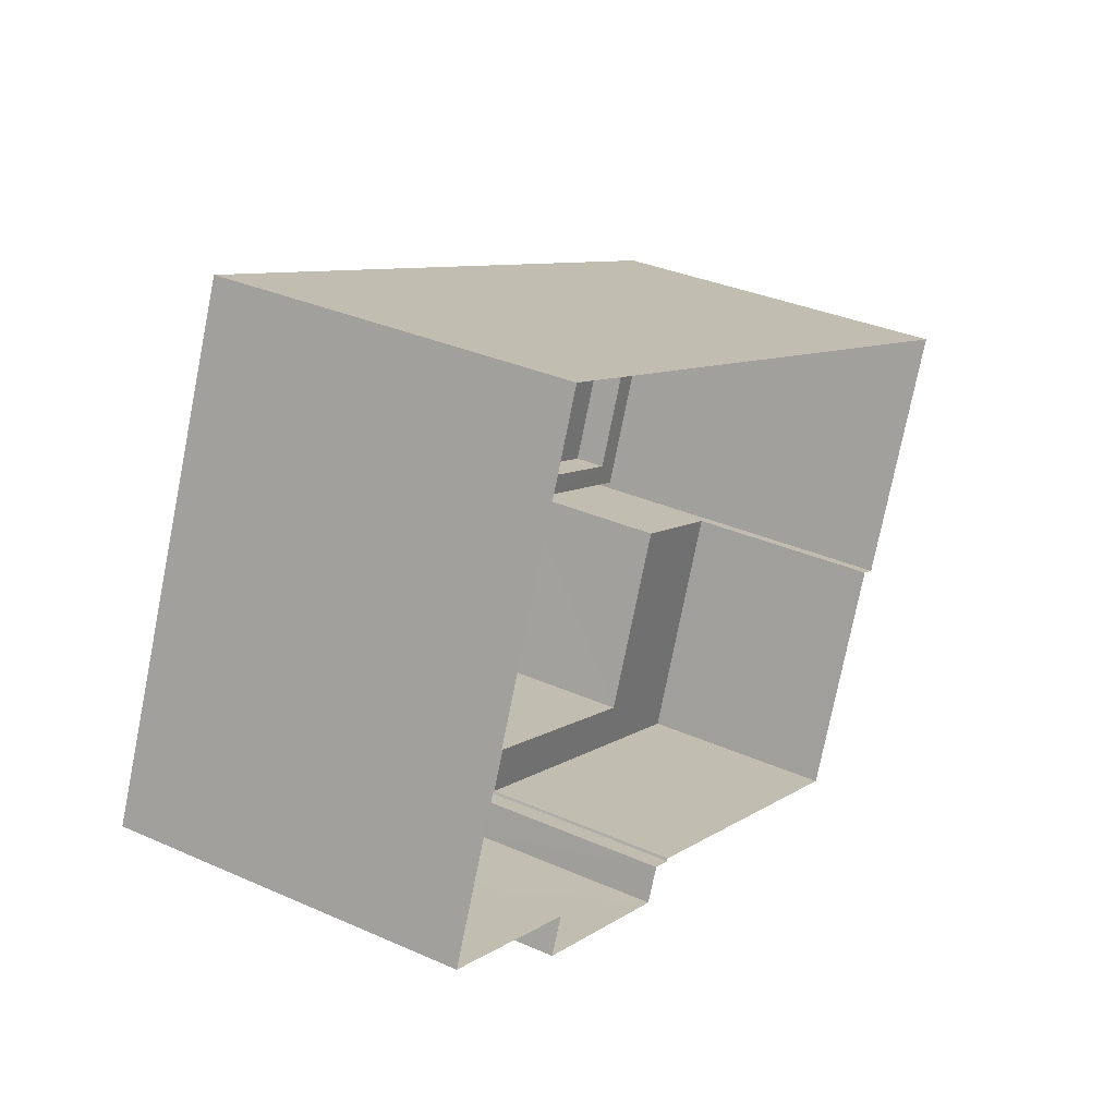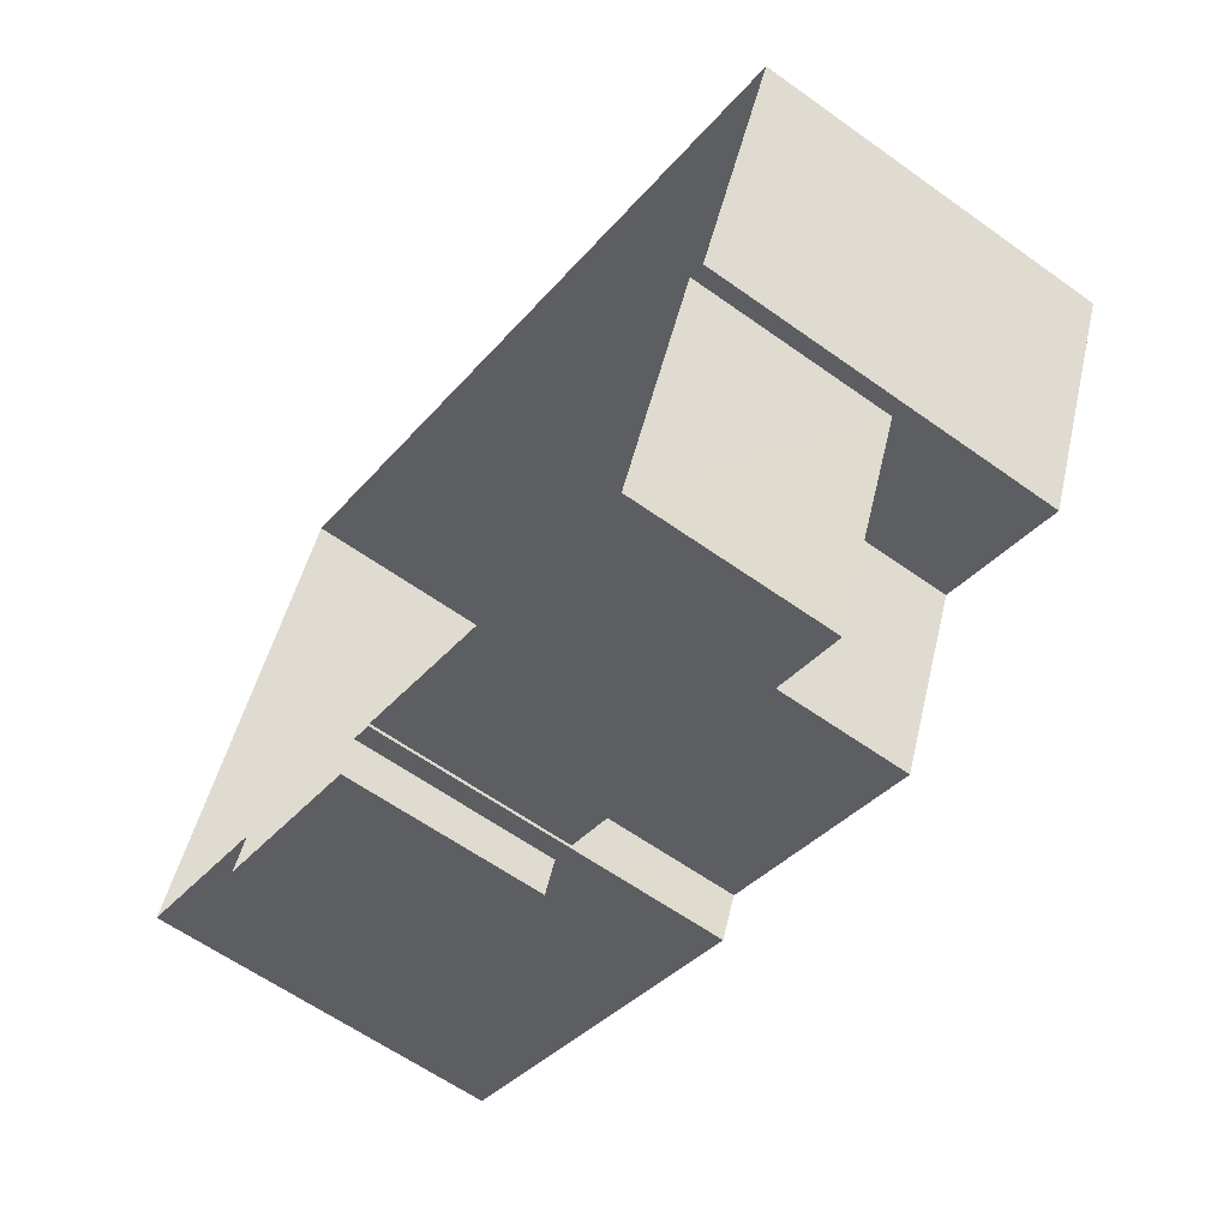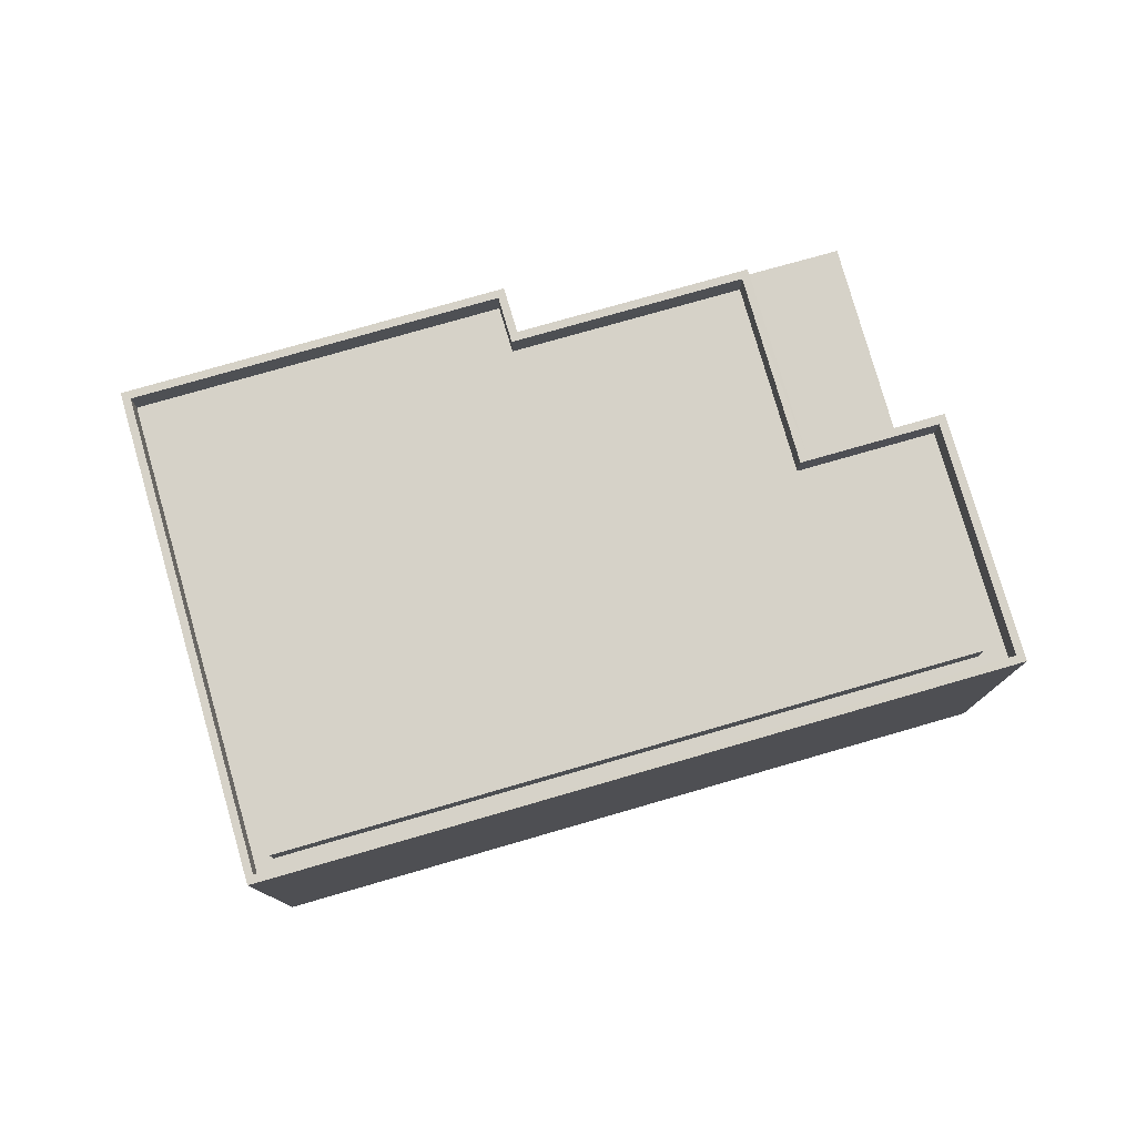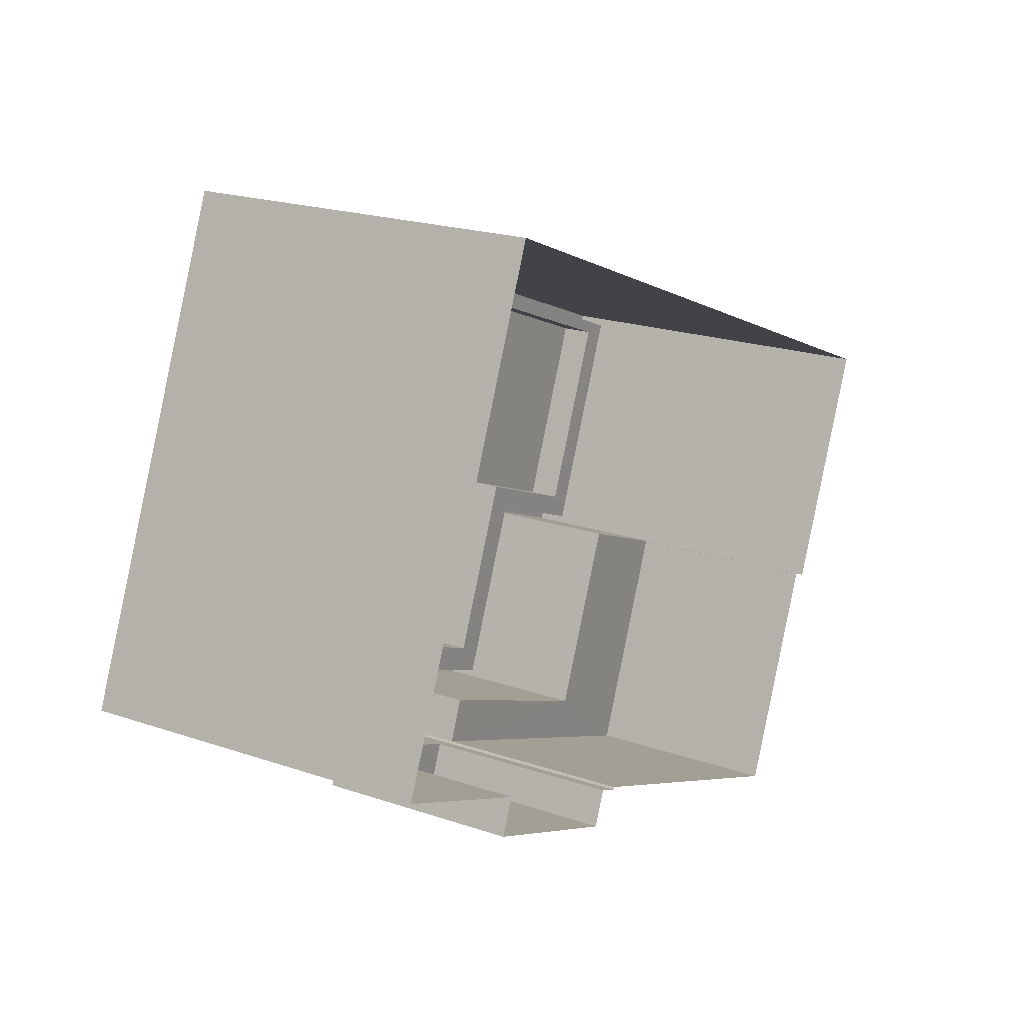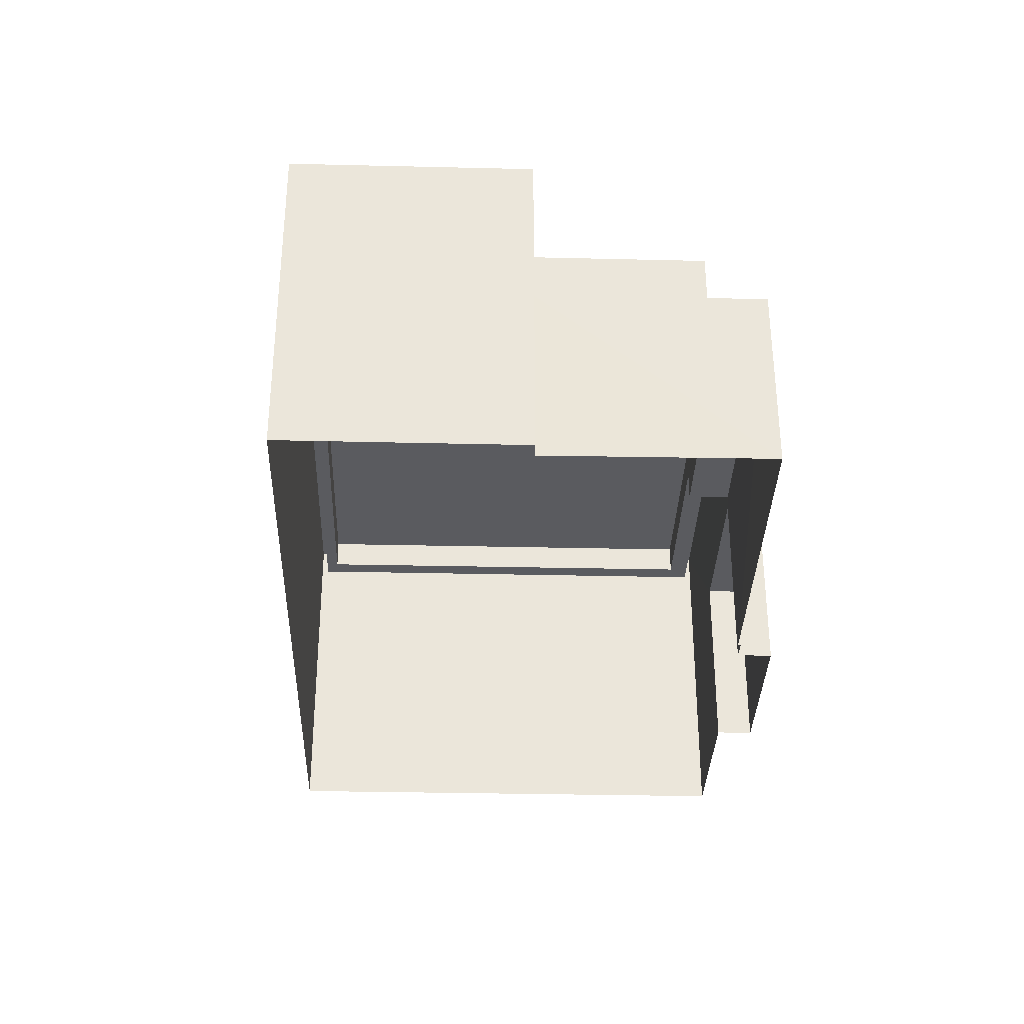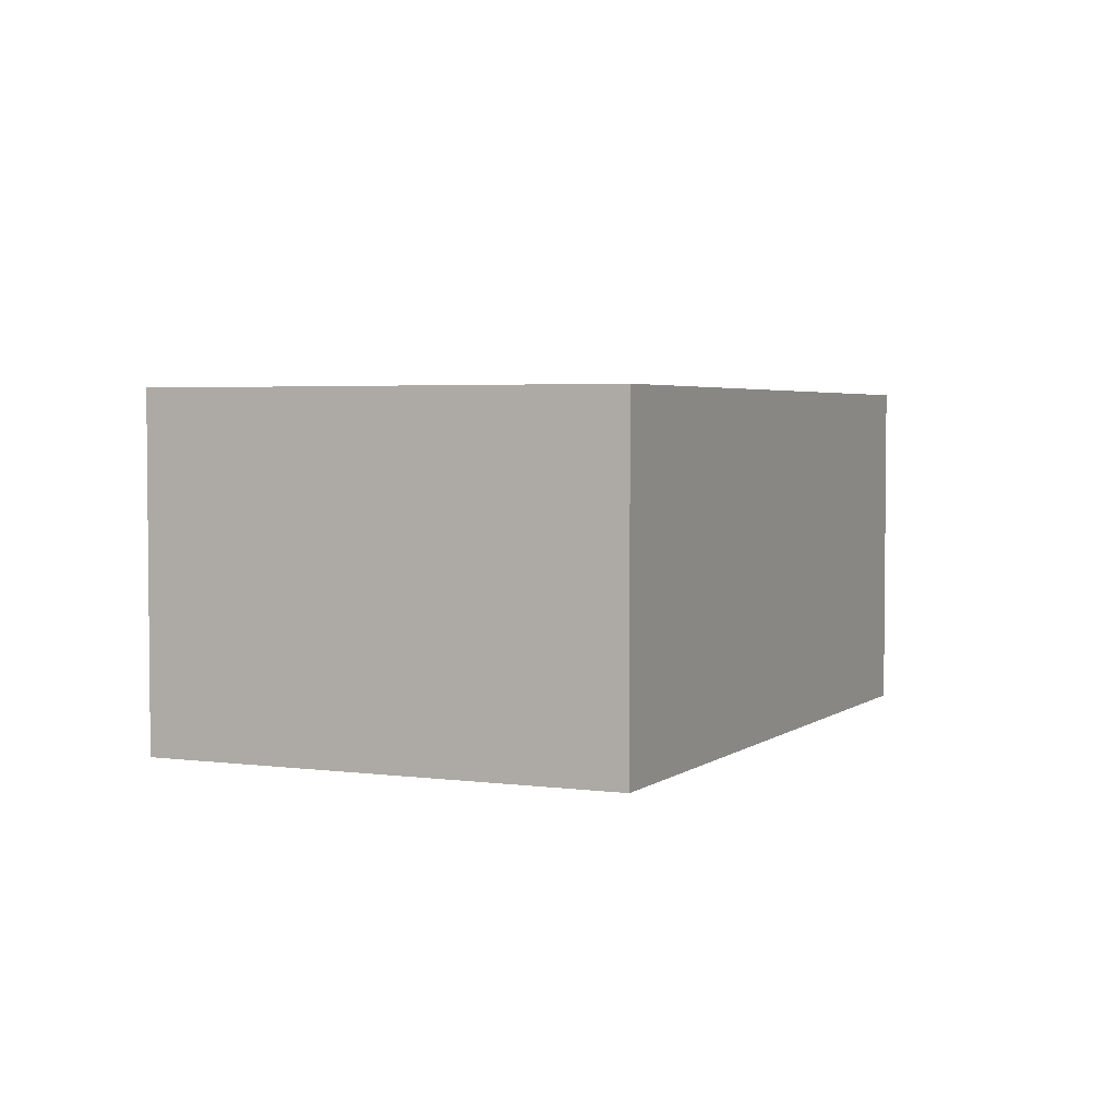
<metadata>
{"format":"obj","ext":"obj","renderer":"f3d","projection":"perspective","resolution":1024,"background":"white","views":[{"elev":33.4,"azim":121.3,"up":"+Y"},{"elev":-60.7,"azim":-126.2,"up":"+Y"},{"elev":78.2,"azim":-173.9,"up":"+Z"},{"elev":20.6,"azim":121.8,"up":"+Y"},{"elev":-33.2,"azim":-69.6,"up":"+Z"},{"elev":3.4,"azim":136.9,"up":"+Z"}]}
</metadata>
<code>
v -8.823e+04 -1.008e+05 2.764
v -8.823e+04 -1.008e+05 2.764
v -8.823e+04 -1.008e+05 2.764
v -8.824e+04 -1.008e+05 2.763
v -8.824e+04 -1.008e+05 2.762
v -8.824e+04 -1.008e+05 2.763
v -8.824e+04 -1.008e+05 2.764
v -8.823e+04 -1.008e+05 2.764
v -8.823e+04 -1.008e+05 2.764
v -8.823e+04 -1.008e+05 2.761
v -8.823e+04 -1.008e+05 2.764
v -8.822e+04 -1.008e+05 2.764
v -8.823e+04 -1.008e+05 6.46
v -8.823e+04 -1.008e+05 6.46
v -8.824e+04 -1.008e+05 6.46
v -8.824e+04 -1.008e+05 6.461
v -8.824e+04 -1.008e+05 6.46
v -8.824e+04 -1.008e+05 6.459
v -8.823e+04 -1.008e+05 6.46
v -8.823e+04 -1.008e+05 6.461
v -8.823e+04 -1.008e+05 6.461
v -8.823e+04 -1.008e+05 6.46
v -8.824e+04 -1.008e+05 9.379
v -8.824e+04 -1.008e+05 9.38
v -8.824e+04 -1.008e+05 9.38
v -8.824e+04 -1.008e+05 9.38
v -8.824e+04 -1.008e+05 9.379
v -8.824e+04 -1.008e+05 9.378
v -8.824e+04 -1.008e+05 9.378
v -8.823e+04 -1.008e+05 9.38
v -8.822e+04 -1.008e+05 9.38
v -8.822e+04 -1.008e+05 9.38
v -8.823e+04 -1.008e+05 9.38
v -8.823e+04 -1.008e+05 9.38
v -8.823e+04 -1.008e+05 9.378
v -8.823e+04 -1.008e+05 9.378
v -8.823e+04 -1.008e+05 9.38
v -8.824e+04 -1.008e+05 9.379
v -8.824e+04 -1.008e+05 8.778
v -8.824e+04 -1.008e+05 8.778
v -8.823e+04 -1.008e+05 8.778
v -8.823e+04 -1.008e+05 8.778
v -8.823e+04 -1.008e+05 8.778
v -8.824e+04 -1.008e+05 8.778
v -8.823e+04 -1.008e+05 8.78
v -8.822e+04 -1.008e+05 8.78
v -8.823e+04 -1.008e+05 8.78
v -8.823e+04 -1.008e+05 8.78
v -8.824e+04 -1.008e+05 8.779
v -8.823e+04 -1.008e+05 8.78
v -8.824e+04 -1.008e+05 8.78
v -8.824e+04 -1.008e+05 8.78
v -8.824e+04 -1.008e+05 8.779
v -8.824e+04 -1.008e+05 8.779
v -8.824e+04 -1.008e+05 8.779
v -8.823e+04 -1.008e+05 8.78
v -8.823e+04 -1.008e+05 9.38
v -8.823e+04 -1.008e+05 9.38
v -8.823e+04 -1.008e+05 9.38
v -8.823e+04 -1.008e+05 9.378
v -8.824e+04 -1.008e+05 9.38
v -8.824e+04 -1.008e+05 9.379
v -8.824e+04 -1.008e+05 9.378
v -8.824e+04 -1.008e+05 9.379
f 1 2 3
f 4 5 6
f 7 6 8
f 1 9 8
f 8 5 10
f 2 1 11
f 10 12 11
f 6 5 8
f 8 10 1
f 10 11 1
f 13 14 15
f 13 15 16
f 15 17 16
f 15 18 17
f 19 20 21
f 22 19 21
f 23 24 25
f 26 23 27
f 28 29 26
f 30 31 32
f 30 33 34
f 25 24 34
f 35 29 28
f 36 35 28
f 34 33 37
f 30 32 33
f 25 38 23
f 37 25 34
f 28 26 27
f 38 27 23
f 39 40 41
f 42 41 43
f 39 44 40
f 41 40 43
f 45 46 42
f 47 48 46
f 42 43 45
f 44 49 40
f 50 51 52
f 50 48 47
f 53 49 44
f 54 49 53
f 52 51 54
f 54 55 49
f 51 55 54
f 56 51 50
f 46 45 47
f 50 47 56
f 35 32 31
f 35 36 32
f 57 58 59
f 58 60 59
f 61 59 62
f 62 60 63
f 62 63 64
f 59 60 62
f 8 16 7
f 8 13 16
f 17 6 7
f 16 17 7
f 21 3 2
f 21 20 3
f 1 3 20
f 19 1 20
f 11 21 2
f 11 22 21
f 34 13 30
f 30 13 9
f 34 14 13
f 9 13 8
f 12 22 11
f 19 9 1
f 31 22 12
f 30 19 22
f 19 30 9
f 30 22 31
f 5 35 10
f 5 29 35
f 35 31 12
f 10 35 12
f 18 23 17
f 6 17 4
f 4 17 26
f 17 23 26
f 4 26 29
f 5 4 29
f 15 34 24
f 15 14 34
f 15 24 23
f 18 15 23
f 53 44 27
f 44 39 28
f 27 44 28
f 36 39 41
f 36 28 39
f 41 42 36
f 42 46 32
f 42 32 36
f 33 32 46
f 48 33 46
f 33 48 50
f 37 33 50
f 52 37 50
f 52 25 37
f 25 52 54
f 38 25 54
f 27 38 54
f 53 27 54
f 60 45 43
f 60 58 45
f 47 58 57
f 47 45 58
f 56 57 59
f 56 47 57
f 51 59 61
f 51 56 59
f 51 61 62
f 55 51 62
f 64 55 62
f 64 49 55
f 49 64 63
f 40 49 63
f 43 40 63
f 60 43 63

</code>
